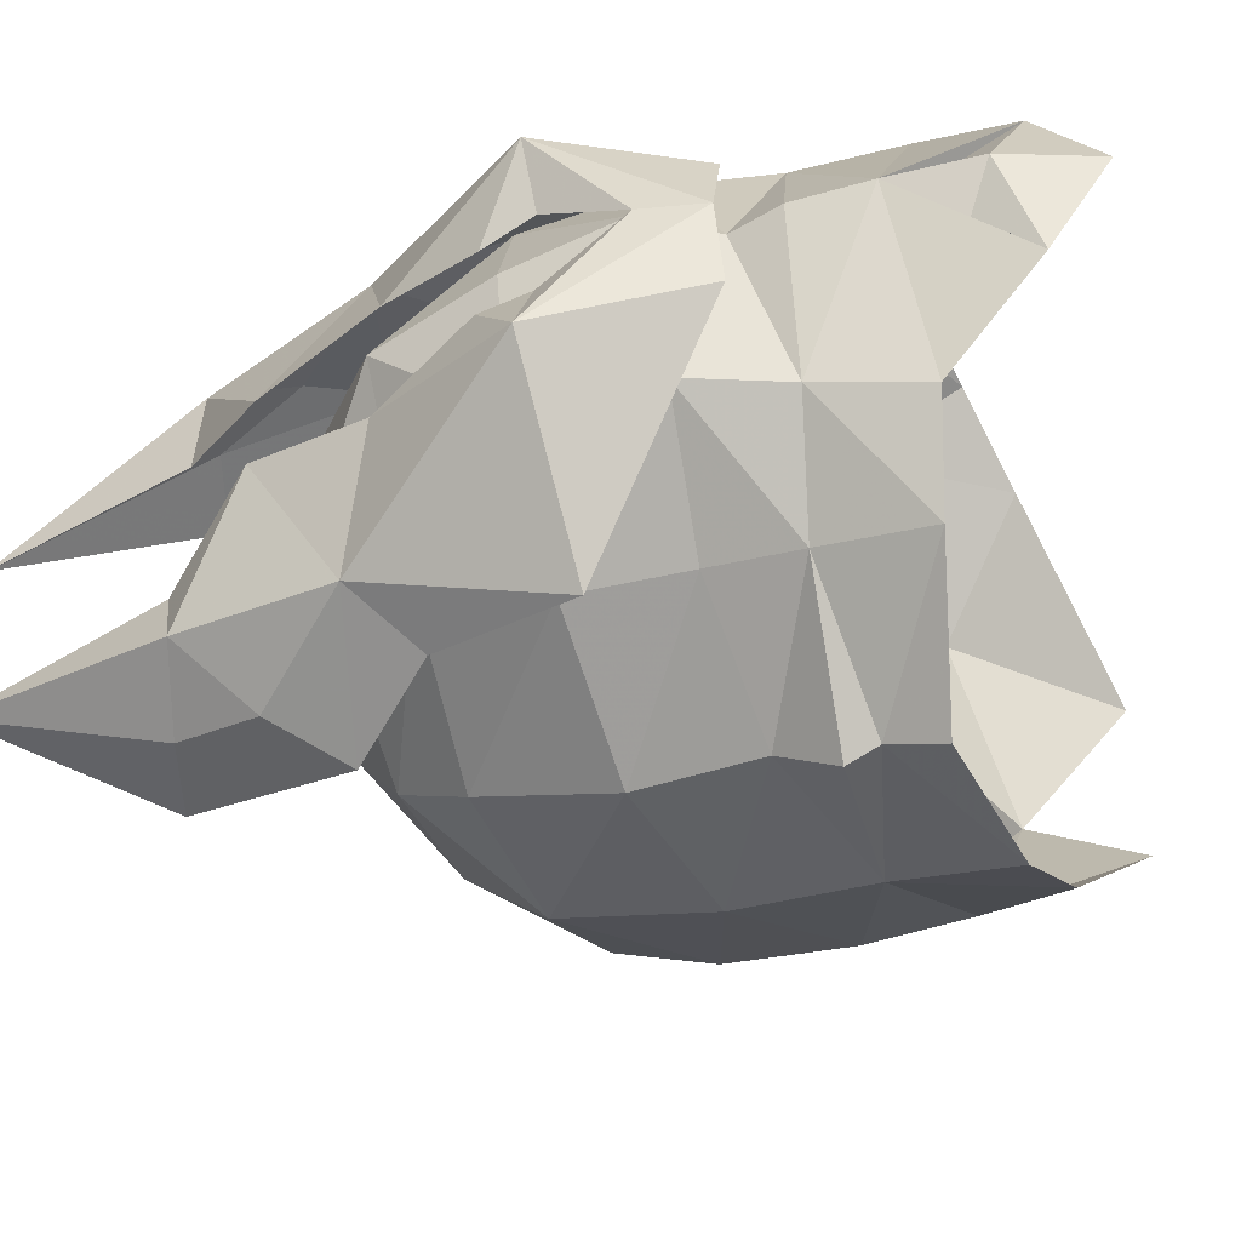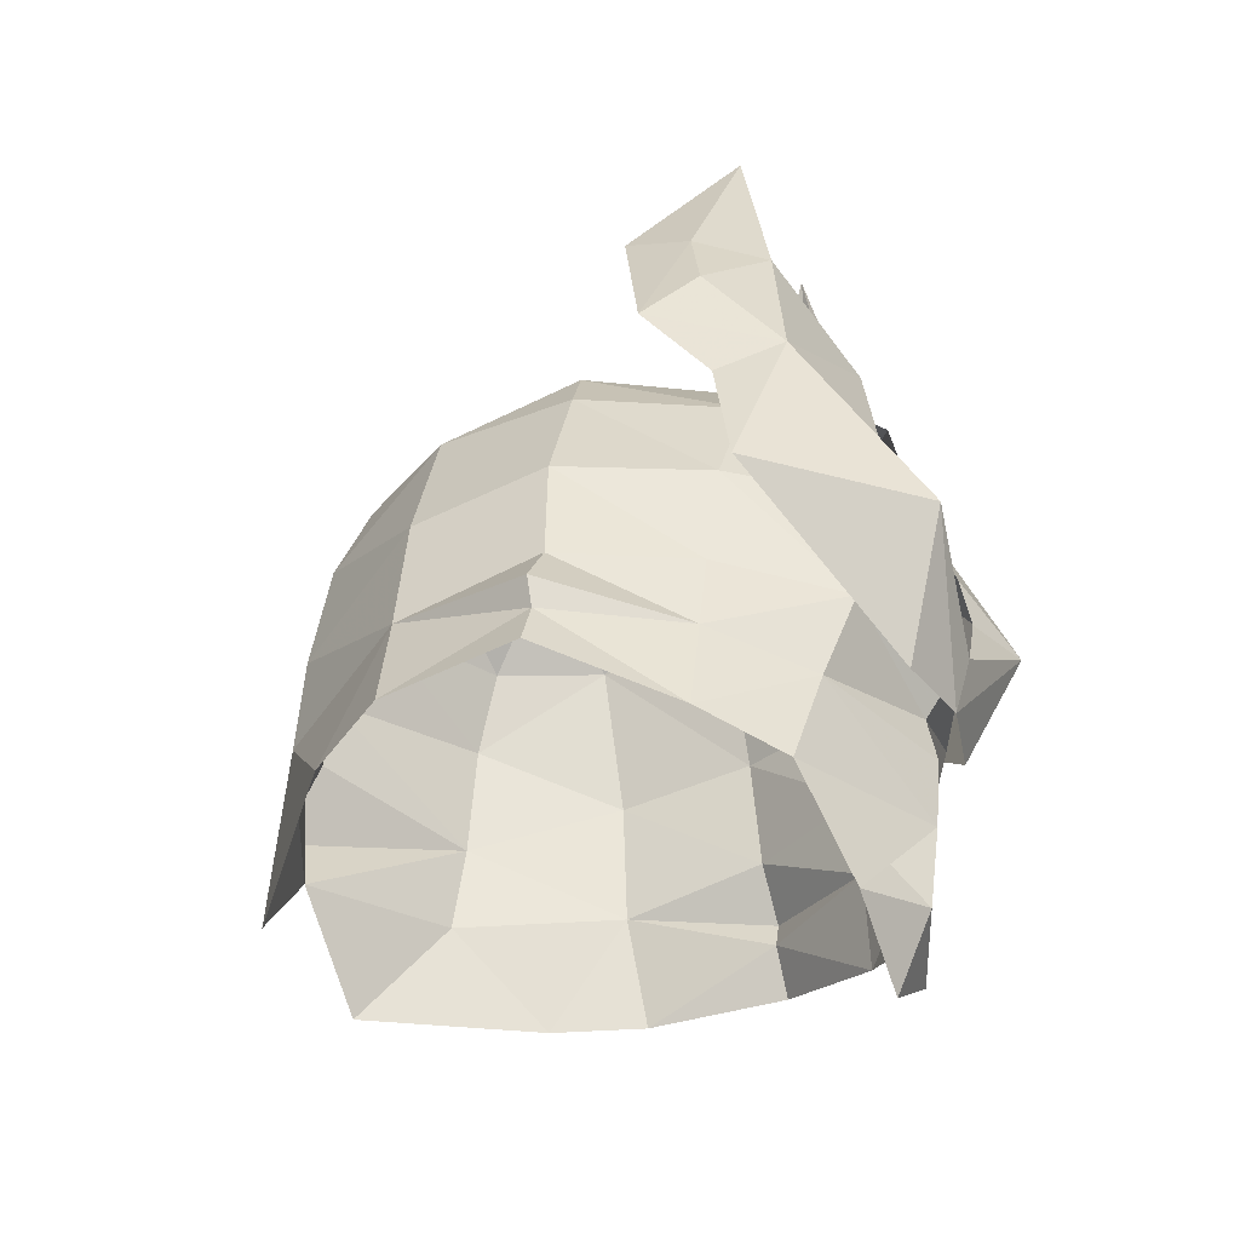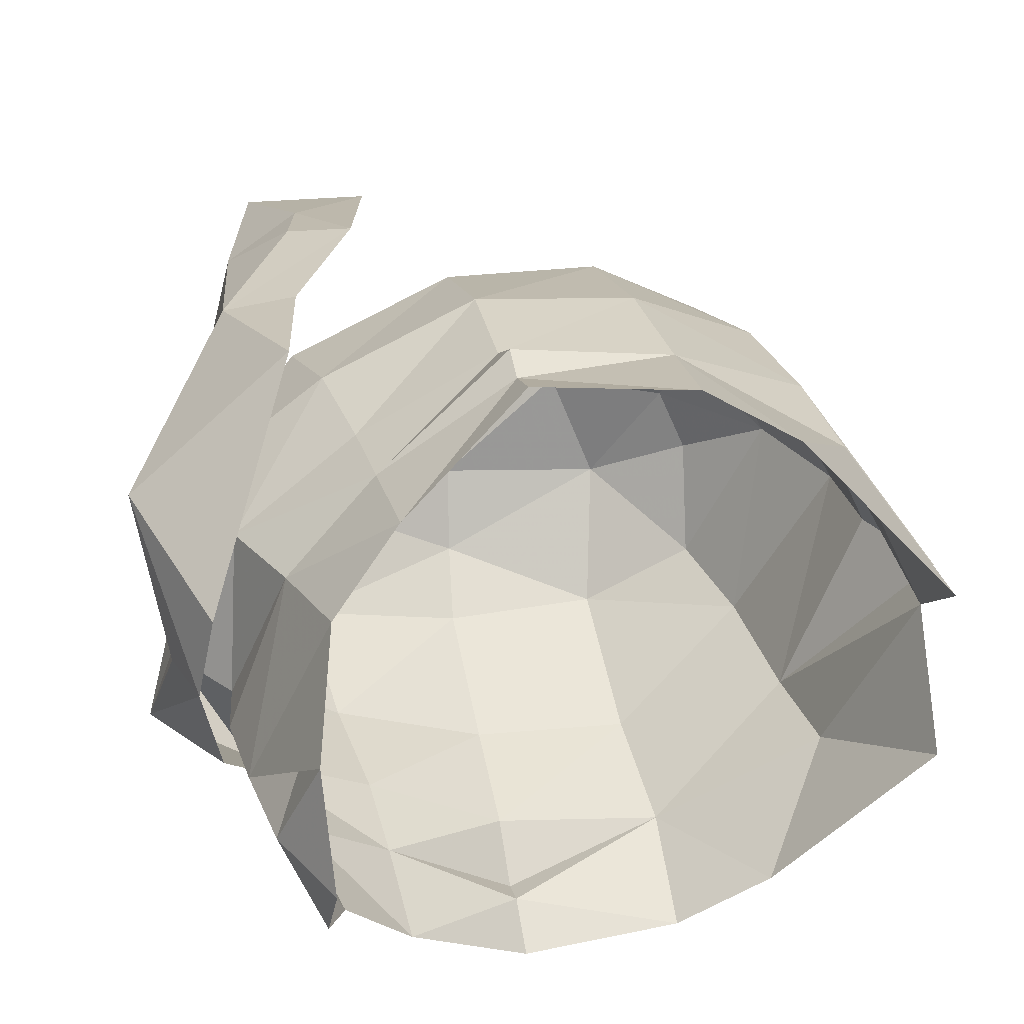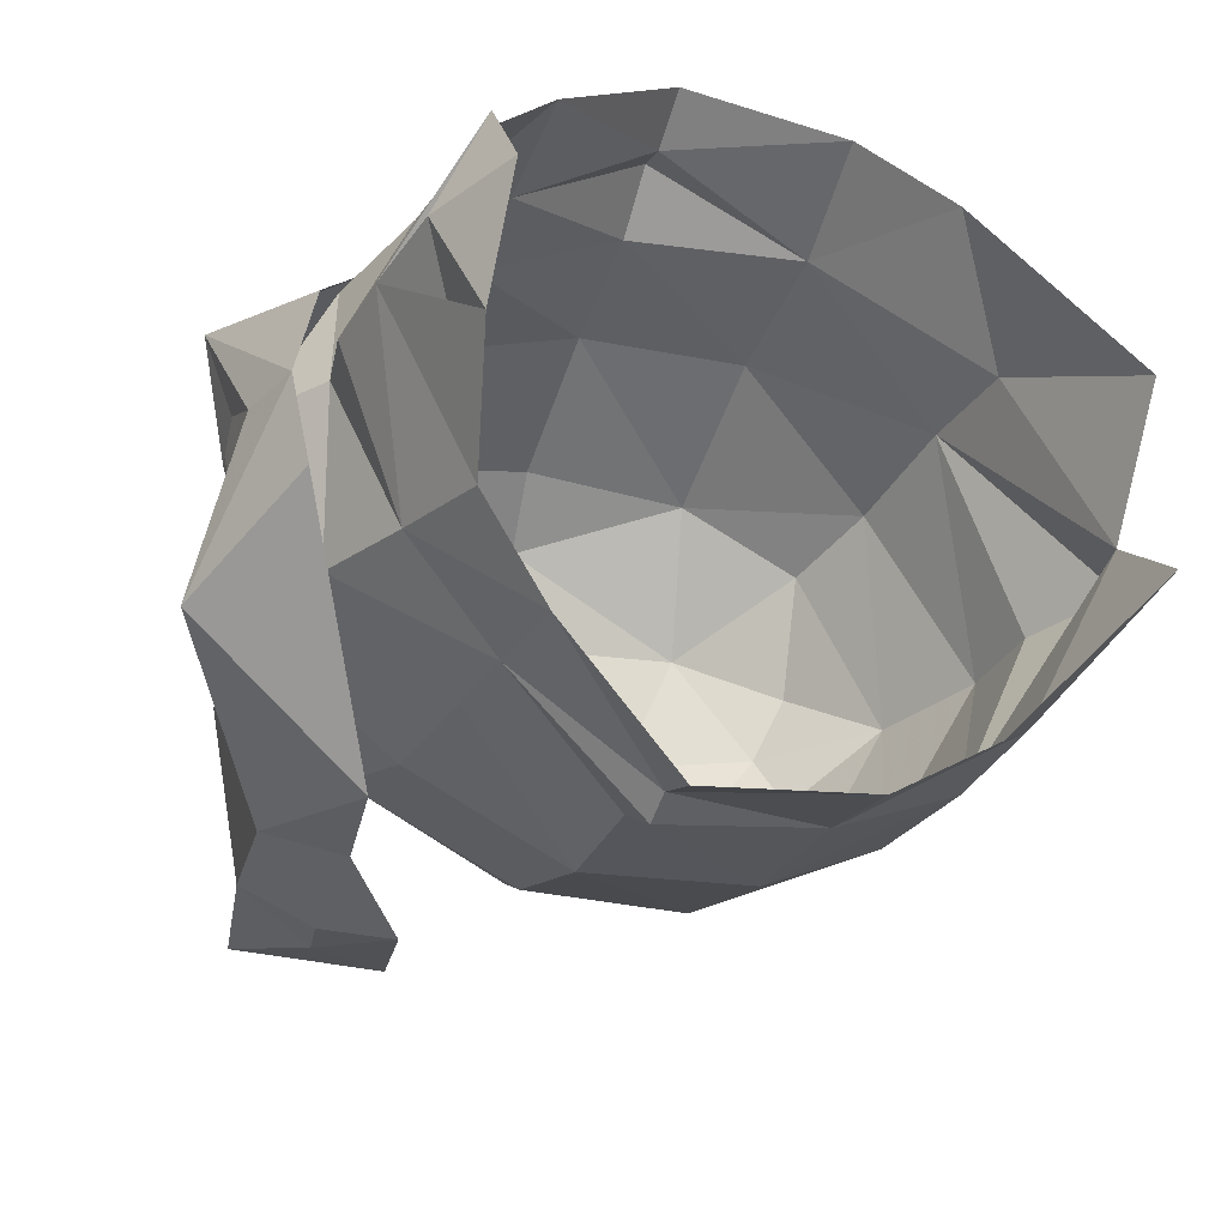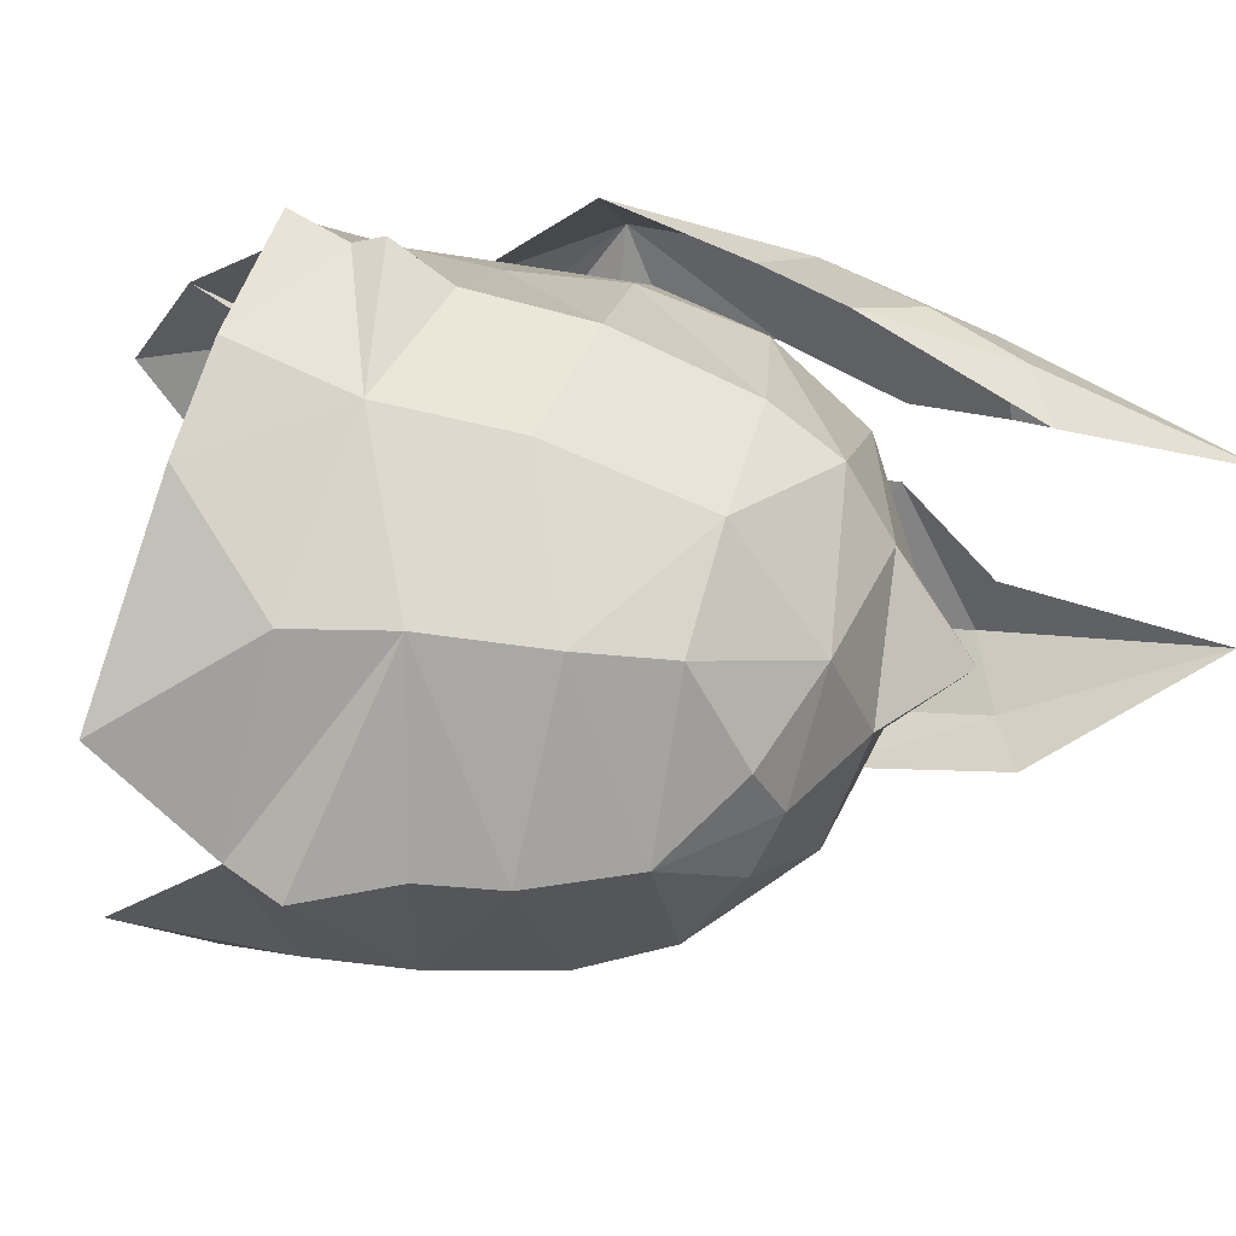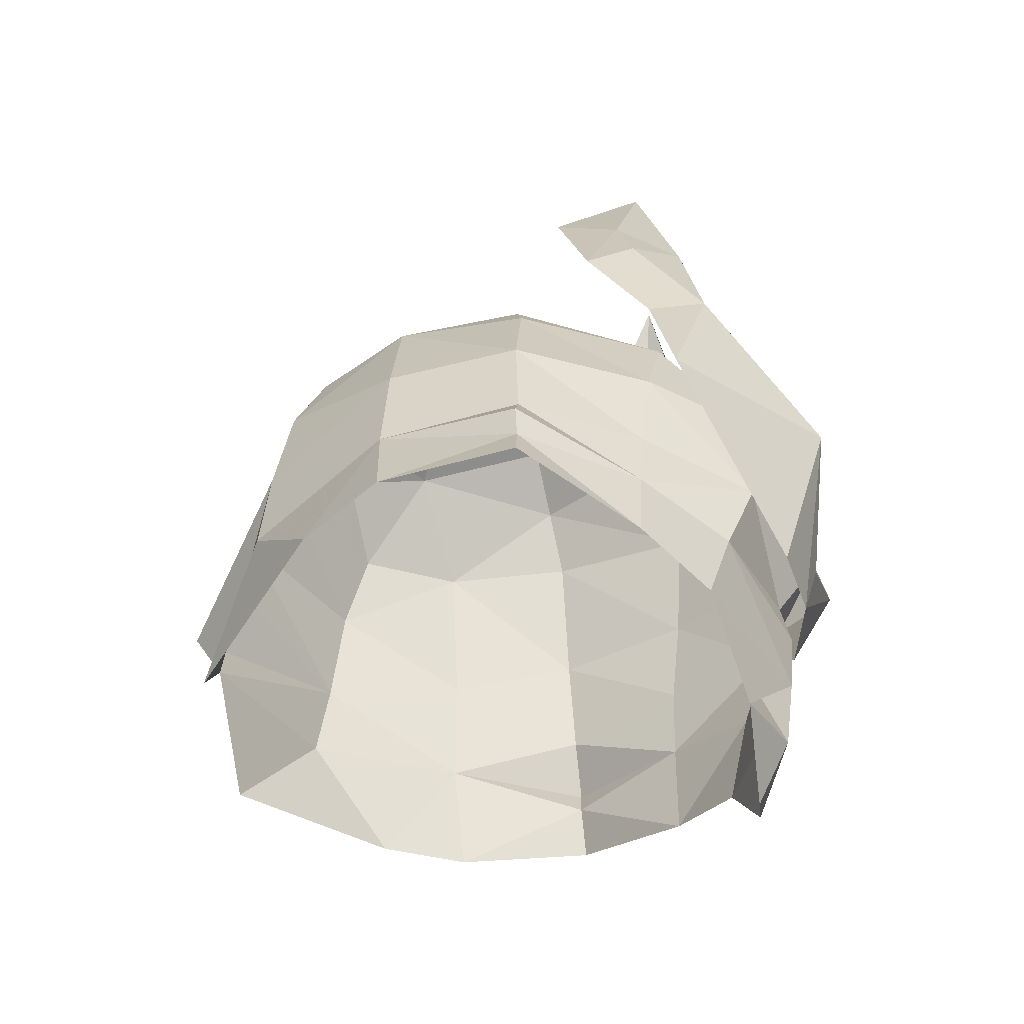
<metadata>
{"format":"obj","ext":"obj","renderer":"f3d","projection":"perspective","resolution":1024,"background":"white","views":[{"elev":-51.6,"azim":112.6,"up":"+Y"},{"elev":-38.4,"azim":23.1,"up":"+Z"},{"elev":35.8,"azim":167.2,"up":"+Y"},{"elev":-34.0,"azim":159.0,"up":"+Y"},{"elev":40.2,"azim":-77.9,"up":"+Y"},{"elev":-48.4,"azim":7.6,"up":"+Z"}]}
</metadata>
<code>
g common_helmet_103700
v 1.682 -2.063 0.4066
v 1.991 -1.592 1.83
v 1.466 -1.848 1.492
v 2.19 -0.3396 2.462
v 1.789 -1.265 3.106
v 1.991 -1.592 1.83
v 1.669 -0.6995 3.225
v 1.383 -0.7689 4.914
v 0.5941 -1.47 3.565
v 1.192 -1.513 3.336
v 1.383 -0.7689 4.914
v 0.9163 -1.974 2.197
v 1.353 -1.745 2.652
v 2.49 -0.6565 -0.8158
v 2.628 0 -0.8099
v 2.928 -1.041 0.3295
v 2.377 -0.6054 1.521
v 2.928 -1.041 0.3295
v 2.654 -0.3512 0.7143
v 2.49 -0.6565 -0.8158
v 2.768 2.8e-05 -0.3492
v 2.717 -0.4243 0.2983
v 1.789 -1.265 3.106
v -0.9254 -2.06 0.5713
v -0.9496 -2.197 -0.456
v 0.275 -2.22 -0.1934
v 0.2384 -2.102 0.7465
v 0.776 -2e-06 2.757
v 0.0838 -0.7821 2.679
v 1.633 -0.4896 2.301
v 0.291 -2.441 -0.8702
v 1.283 -1.759 -0.8297
v 0.2873 -2.527 -0.6322
v -2.818 -1.4e-05 -0.9325
v -2.71 -0.7448 -1.796
v -2.194 -1.38 -0.7043
v -1.586 -2.043 -1.489
v 1.264 -1.915 -1.633
v 1.283 -1.759 -0.8297
v 0.291 -2.441 -0.8702
v 0.3069 -2.637 -1.287
v -2.106 -1.427 0.07011
v -2.678 1.5e-05 0.8227
v -2.743 5.9e-05 0.2047
v -1.83 -0.4356 2.115
v -1.663 -0.002255 2.301
v -2.341 4.6e-05 1.595
v -1.992 -1.342 1.003
v 2.333 -0.9673 0.6346
v 2.248 -1.063 -0.3547
v 2.735 2.5e-05 -0.3204
v 2.662 1.6e-05 0.5737
v 2.433 -4e-06 1.551
v 0.1533 -1.343 2.323
v 0.2354 -1.68 1.792
v 1.507 -1.252 1.598
v 1.542 4e-06 2.385
v 1.312 -1.659 -0.1663
v 1.41 -1.61 0.6979
v -0.9255 -1.644 1.754
v -1.759 -1.191 1.673
v -0.0805 0 3.271
v -0.8319 2.1e-05 2.716
v -1.118 -0.8 2.457
v -0.8843 -2.488 -1.369
v 0.2873 -2.527 -0.6322
v 1.985 -1.163 -1.076
v -3.085 6e-05 -0.4811
v 2.391 3e-06 -0.801
v 1.788 -1.326 -1.845
v 2.409 -1.6e-05 -1.766
v 2.462 -7e-06 -1.195
v 2.02 -0.7302 -2.618
v 2.017 -2e-06 -3.092
v 2.317 -5e-06 -2.429
v -0.9496 -2.197 -0.456
v 2.114 -0.3652 -2.192
v 1.682 2.063 0.4066
v 1.466 1.848 1.492
v 1.991 1.592 1.83
v 2.19 0.3396 2.462
v 1.991 1.592 1.83
v 1.789 1.265 3.106
v 1.669 0.6995 3.225
v 1.383 0.7689 4.914
v 0.5941 1.47 3.565
v 1.383 0.7689 4.914
v 1.192 1.513 3.336
v 0.9163 1.974 2.197
v 1.353 1.745 2.652
v 2.49 0.6565 -0.8158
v 2.928 1.041 0.3295
v 2.377 0.6054 1.521
v 2.928 1.041 0.3295
v 2.654 0.3512 0.7143
v 2.49 0.6565 -0.8158
v 2.717 0.4243 0.2983
v -0.9254 2.06 0.5713
v 0.2384 2.102 0.7465
v 0.275 2.22 -0.1934
v -0.9496 2.197 -0.456
v 1.633 0.4896 2.301
v 0.0838 0.7821 2.679
v 0.291 2.441 -0.8702
v 0.2873 2.527 -0.6322
v 1.283 1.759 -0.8297
v -2.194 1.38 -0.7043
v -2.71 0.7448 -1.796
v -1.586 2.043 -1.489
v 1.264 1.915 -1.633
v 0.3069 2.637 -1.287
v 0.291 2.441 -0.8702
v 1.283 1.759 -0.8297
v -2.106 1.427 0.07011
v -1.83 0.4356 2.115
v -1.992 1.342 1.003
v 2.333 0.9673 0.6346
v 2.248 1.063 -0.3547
v 0.1533 1.343 2.323
v 1.507 1.252 1.598
v 0.2354 1.68 1.792
v 1.312 1.659 -0.1663
v 1.41 1.61 0.6979
v -0.9255 1.644 1.754
v -1.759 1.191 1.673
v -1.118 0.8 2.457
v -0.8843 2.488 -1.369
v 0.2873 2.527 -0.6322
v 1.985 1.163 -1.076
v 1.788 1.326 -1.845
v 2.02 0.7302 -2.618
v -0.9496 2.197 -0.456
v 2.114 0.3652 -2.192
v 1.789 1.265 3.106
f 1 2 3
f 4 5 6
f 5 4 7
f 5 7 8
f 9 10 11
f 12 13 10
f 10 9 12
f 14 15 16
f 17 6 16
f 1 18 2
f 17 4 6
f 19 17 16
f 1 20 18
f 21 22 16
f 22 19 16
f 2 23 13
f 3 2 12
f 15 21 16
f 24 25 26
f 26 27 24
f 28 29 30
f 31 32 33
f 34 35 36
f 36 37 25
f 38 39 40
f 40 41 38
f 42 43 44
f 45 46 47
f 47 43 48
f 49 50 51
f 49 52 53
f 48 42 24
f 54 55 56
f 57 30 53
f 58 27 26
f 49 59 50
f 59 49 56
f 24 60 48
f 55 27 59
f 36 25 42
f 61 48 60
f 29 62 63
f 27 58 59
f 64 63 46
f 64 46 45
f 60 64 61
f 54 60 55
f 60 24 27
f 55 60 27
f 29 54 30
f 24 42 25
f 56 49 53
f 55 59 56
f 29 63 64
f 62 29 28
f 59 58 50
f 56 30 54
f 49 51 52
f 61 47 48
f 64 45 61
f 61 45 47
f 43 42 48
f 36 42 34
f 58 39 50
f 41 40 65
f 25 66 26
f 65 40 25
f 67 39 38
f 50 39 67
f 54 29 64
f 54 64 60
f 28 30 57
f 30 56 53
f 42 44 68
f 42 68 34
f 50 69 51
f 38 70 67
f 71 72 67
f 67 70 71
f 73 74 75
f 67 72 69
f 76 31 33
f 26 66 39
f 39 58 26
f 70 73 71
f 50 67 69
f 37 65 25
f 36 35 37
f 77 73 75
f 75 71 77
f 71 73 77
f 78 79 80
f 81 82 83
f 83 84 81
f 83 85 84
f 86 87 88
f 89 86 88
f 88 90 89
f 91 92 15
f 93 92 82
f 78 80 94
f 93 82 81
f 95 92 93
f 78 94 96
f 21 92 97
f 97 92 95
f 80 89 90
f 79 89 80
f 15 92 21
f 98 99 100
f 100 101 98
f 28 102 103
f 104 105 106
f 34 107 108
f 107 101 109
f 110 111 112
f 112 113 110
f 114 44 43
f 115 47 46
f 47 116 43
f 117 51 118
f 117 53 52
f 116 98 114
f 119 120 121
f 57 53 102
f 122 100 99
f 117 118 123
f 123 120 117
f 98 116 124
f 121 123 99
f 107 114 101
f 125 124 116
f 103 63 62
f 99 123 122
f 126 46 63
f 126 115 46
f 124 125 126
f 119 121 124
f 124 99 98
f 121 99 124
f 103 102 119
f 98 101 114
f 120 53 117
f 121 120 123
f 103 126 63
f 62 28 103
f 123 118 122
f 120 119 102
f 117 52 51
f 125 116 47
f 126 125 115
f 125 47 115
f 43 116 114
f 107 34 114
f 122 118 113
f 111 127 112
f 101 100 128
f 127 101 112
f 129 110 113
f 118 129 113
f 119 126 103
f 119 124 126
f 28 57 102
f 102 53 120
f 114 68 44
f 114 34 68
f 118 51 69
f 110 129 130
f 71 130 129
f 129 72 71
f 131 75 74
f 129 69 72
f 132 105 104
f 100 122 113
f 113 128 100
f 130 71 131
f 118 69 129
f 109 101 127
f 107 109 108
f 133 71 75
f 75 131 133
f 71 133 131
f 90 88 134
f 10 13 23
f 11 10 23
f 88 87 134
f 2 13 12
f 80 90 134

</code>
